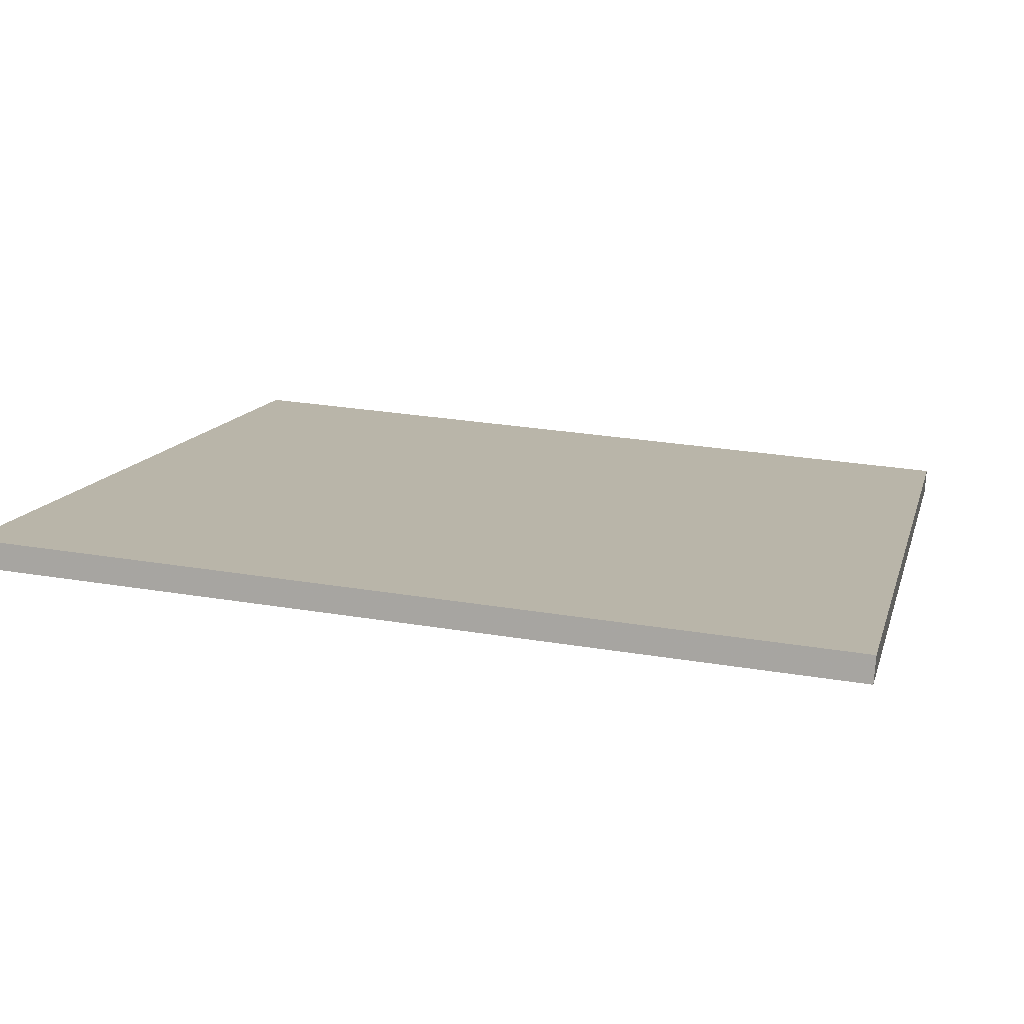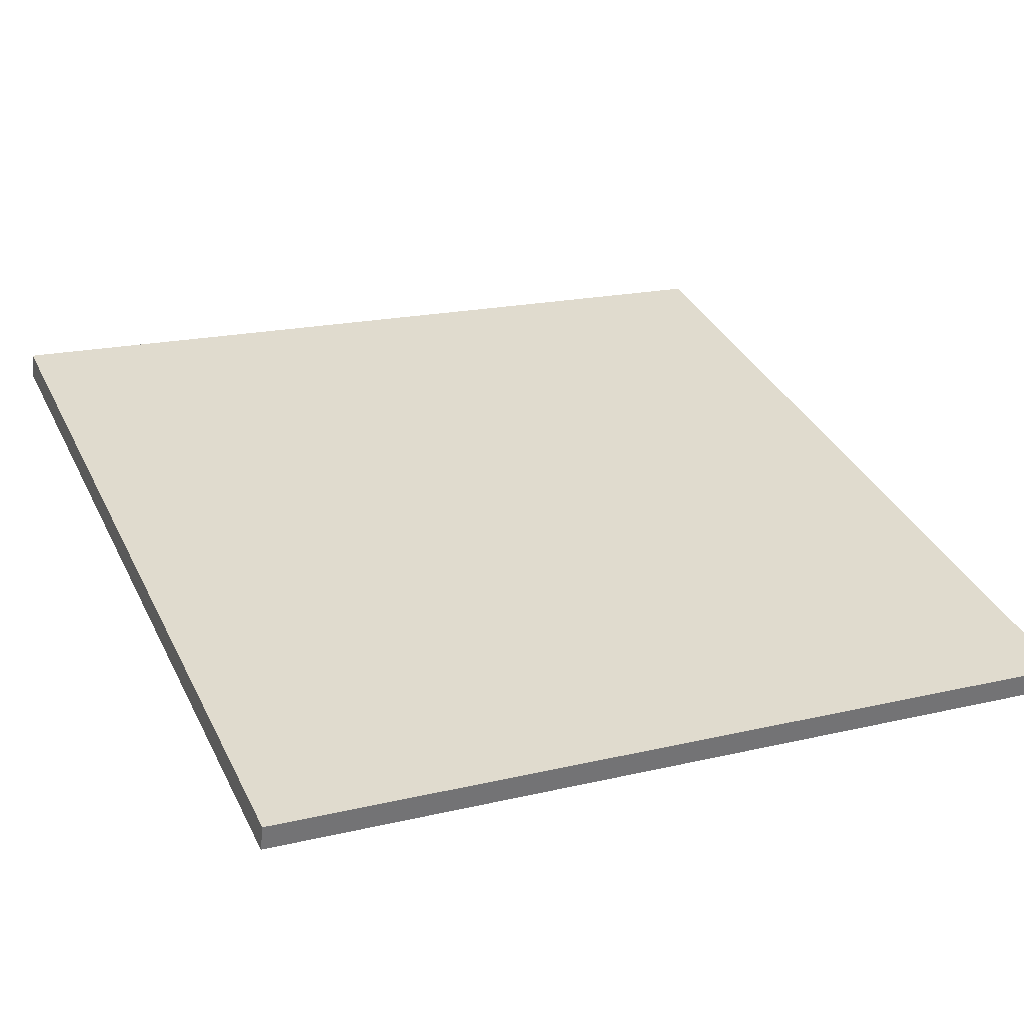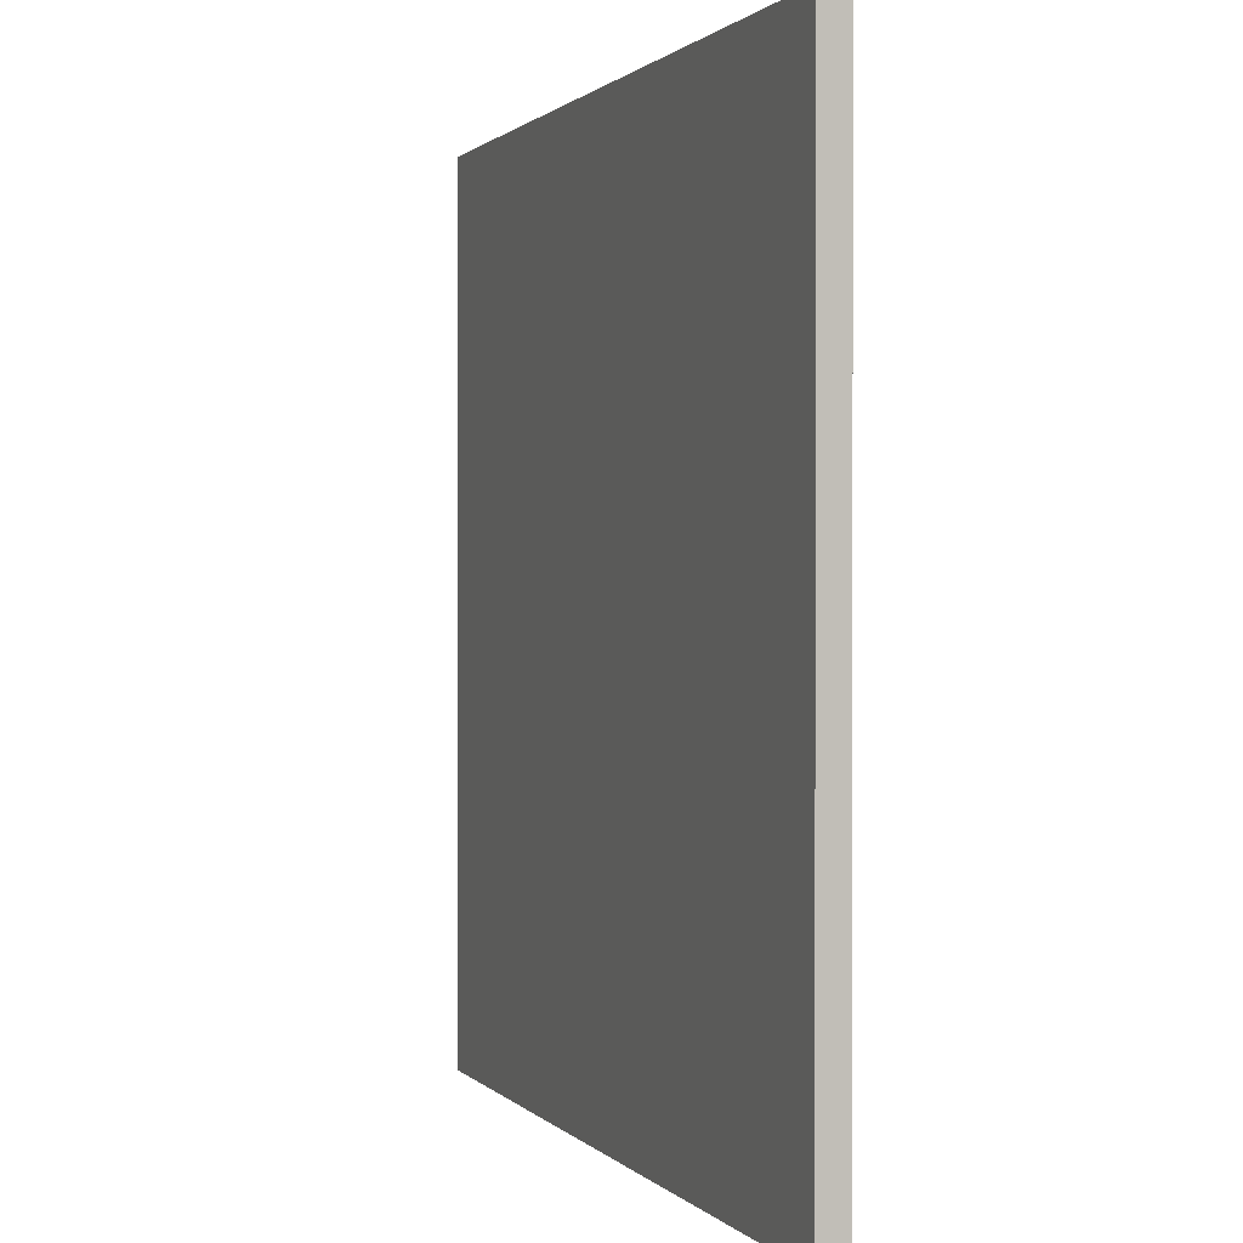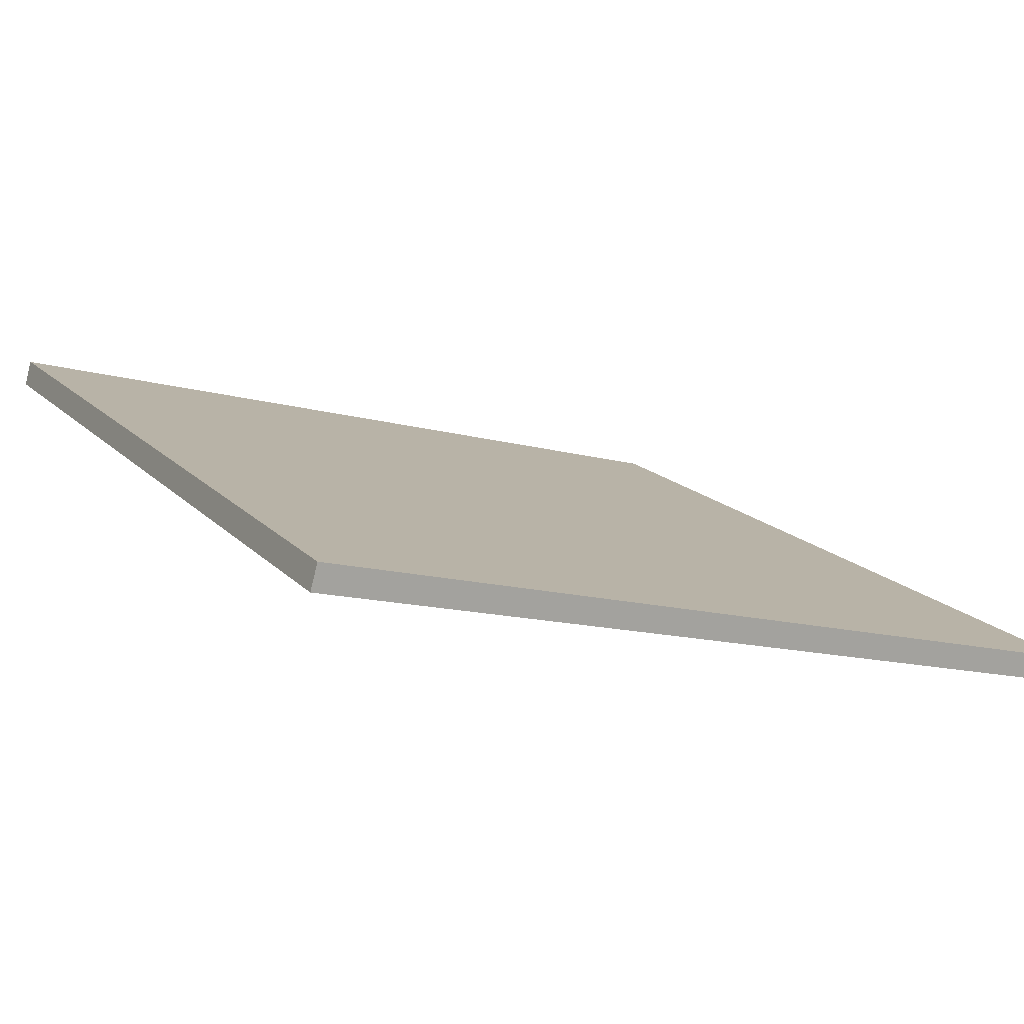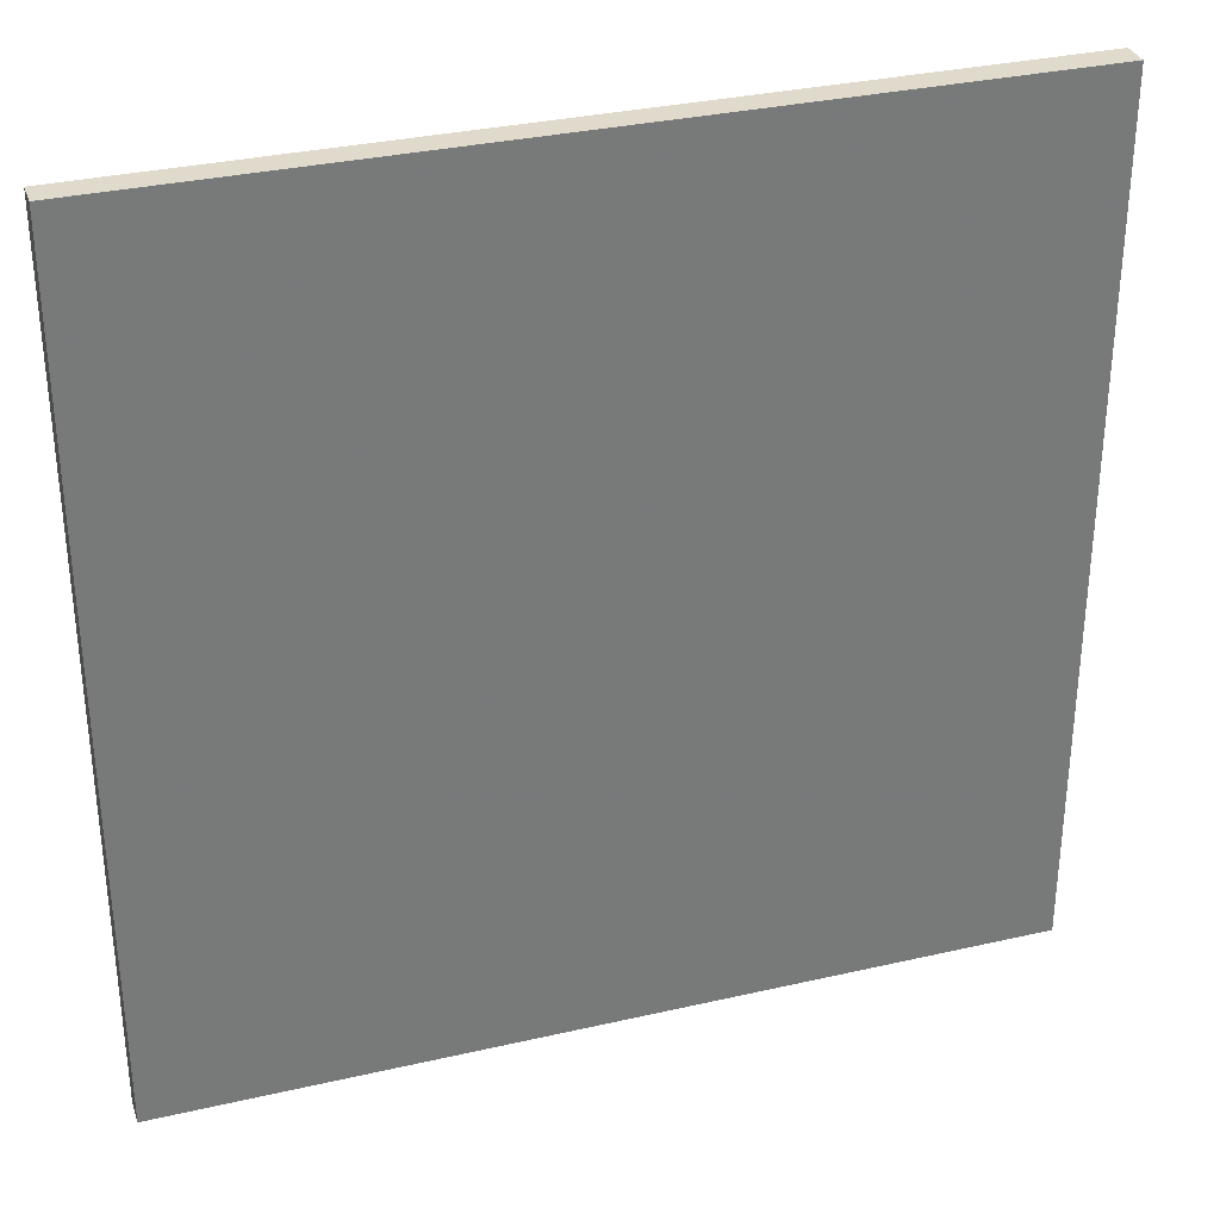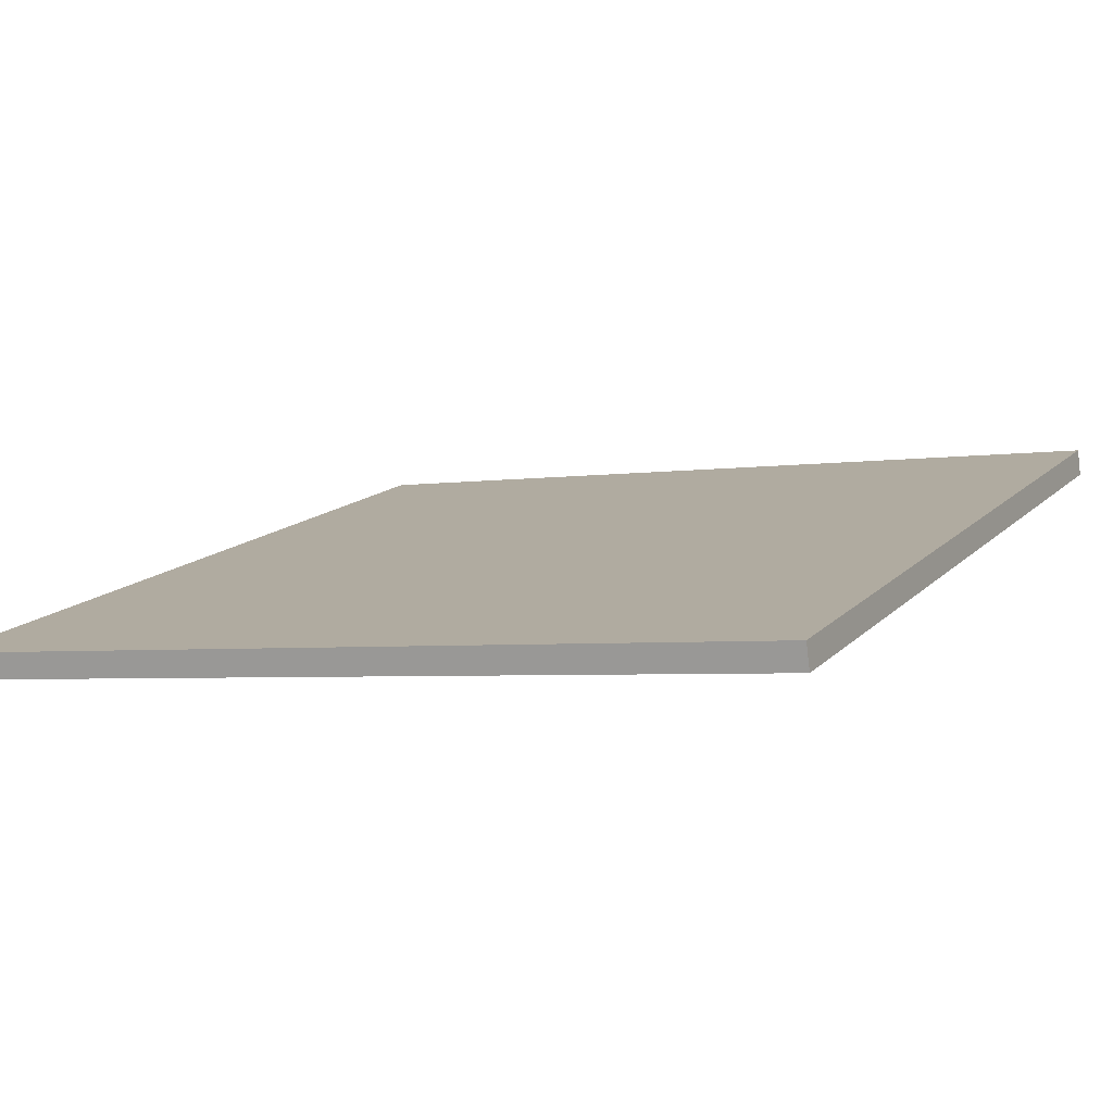
<metadata>
{"format":"obj","ext":"obj","renderer":"f3d","projection":"perspective","resolution":1024,"background":"white","views":[{"elev":28.1,"azim":104.1,"up":"+Y"},{"elev":18.6,"azim":-114.5,"up":"+Y"},{"elev":0.9,"azim":86.2,"up":"+Z"},{"elev":16.6,"azim":152.1,"up":"+Y"},{"elev":32.5,"azim":-2.3,"up":"+Z"},{"elev":-3.8,"azim":-62.9,"up":"+Y"}]}
</metadata>
<code>
v 39.39 25.14 -4.545
v 39.39 25.14 4.545
v 39.46 24.87 -4.545
v 39.46 24.87 4.545
v 48.15 27.57 -4.545
v 48.15 27.57 4.545
v 48.22 27.29 -4.545
v 48.22 27.29 4.545
f 1 3 4
f 4 2 1
f 5 6 8
f 8 7 5
f 1 2 6
f 6 5 1
f 3 7 8
f 8 4 3
f 1 5 7
f 7 3 1
f 2 4 8
f 8 6 2

</code>
